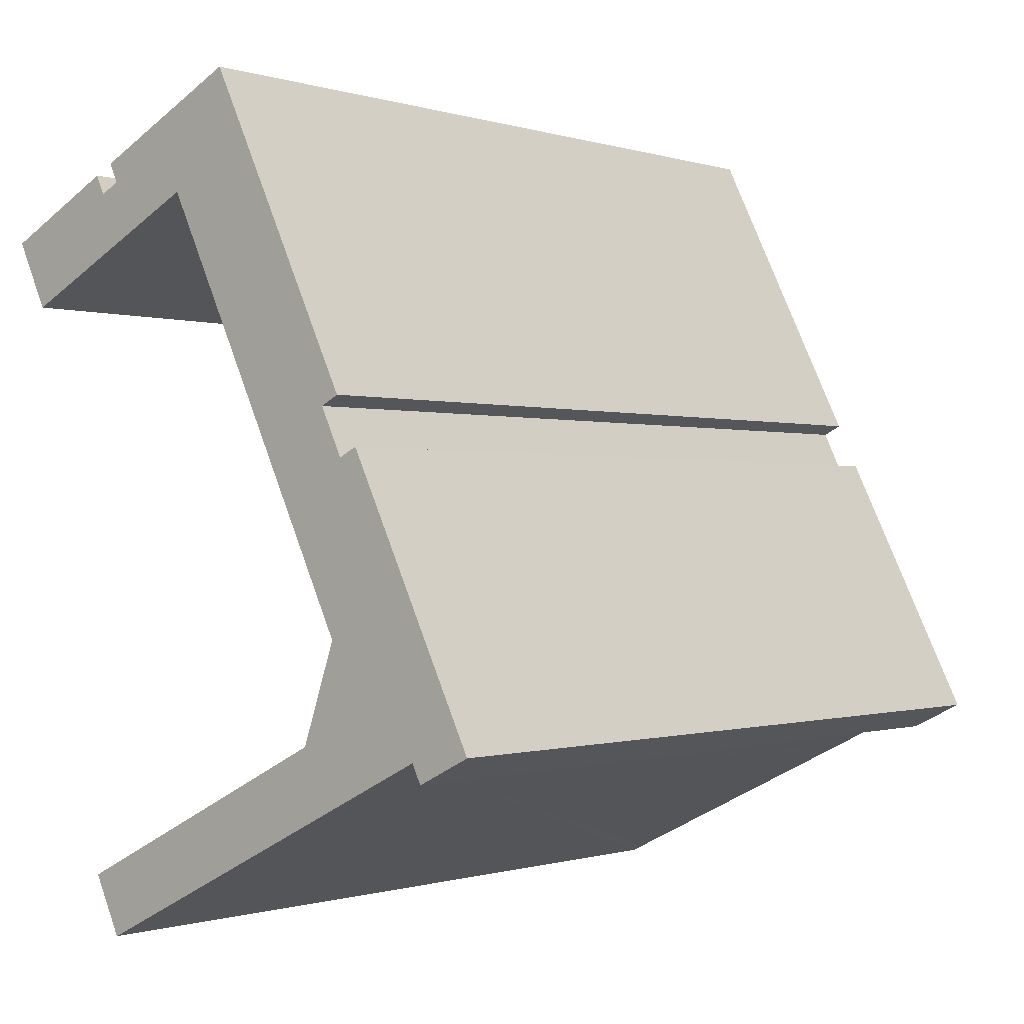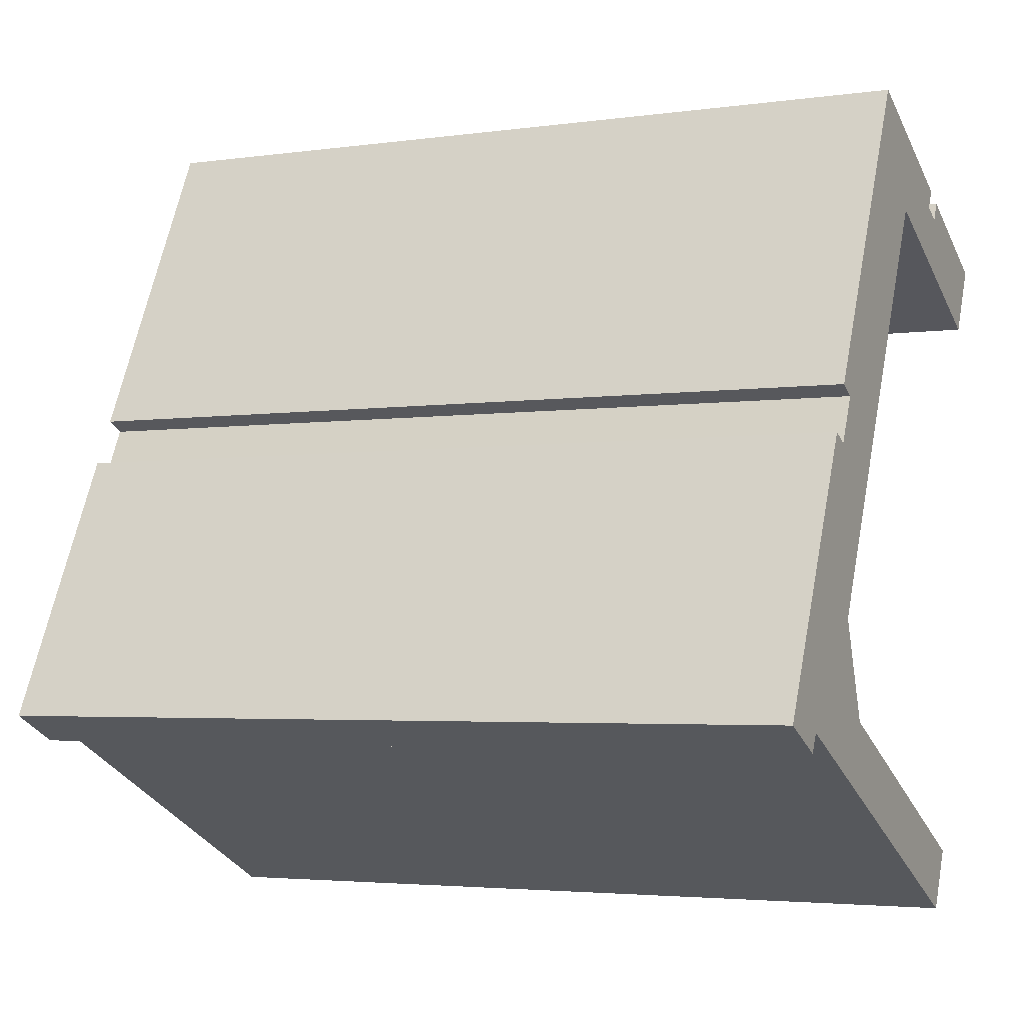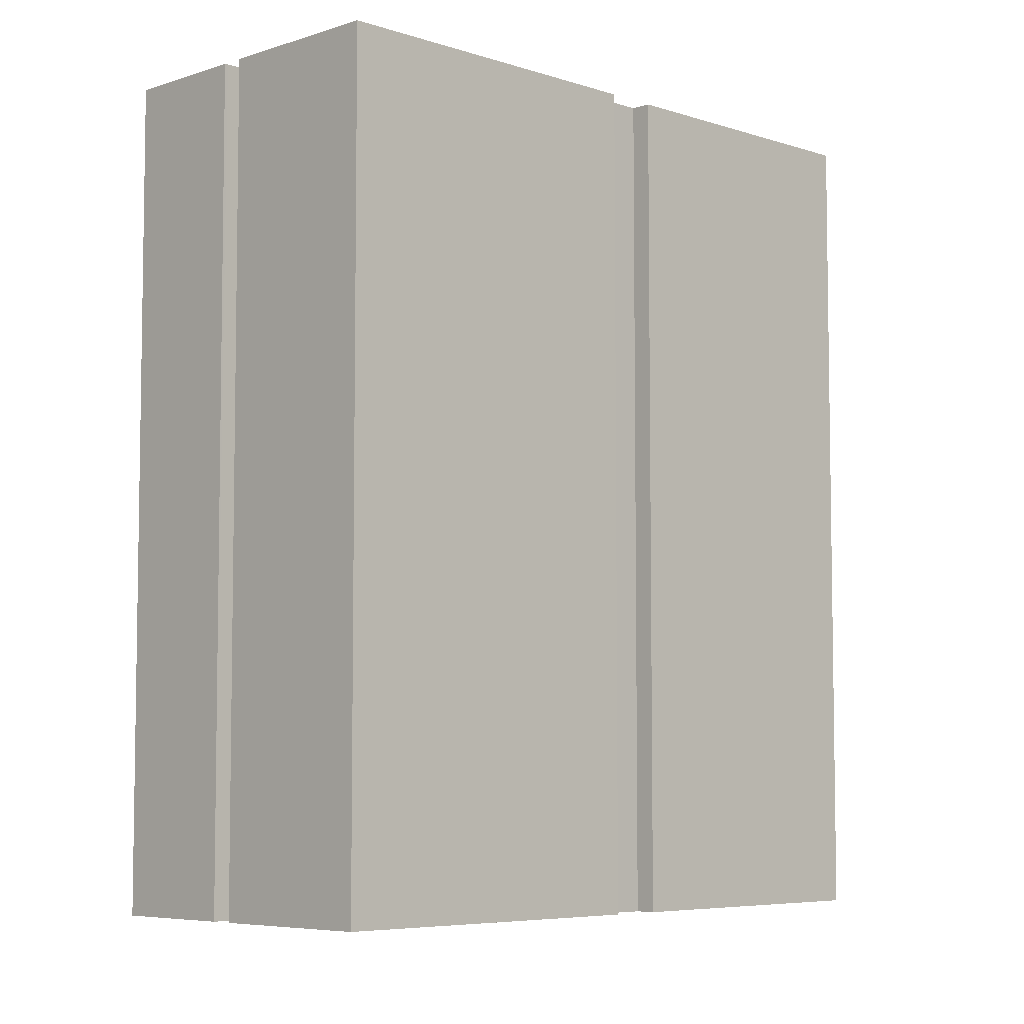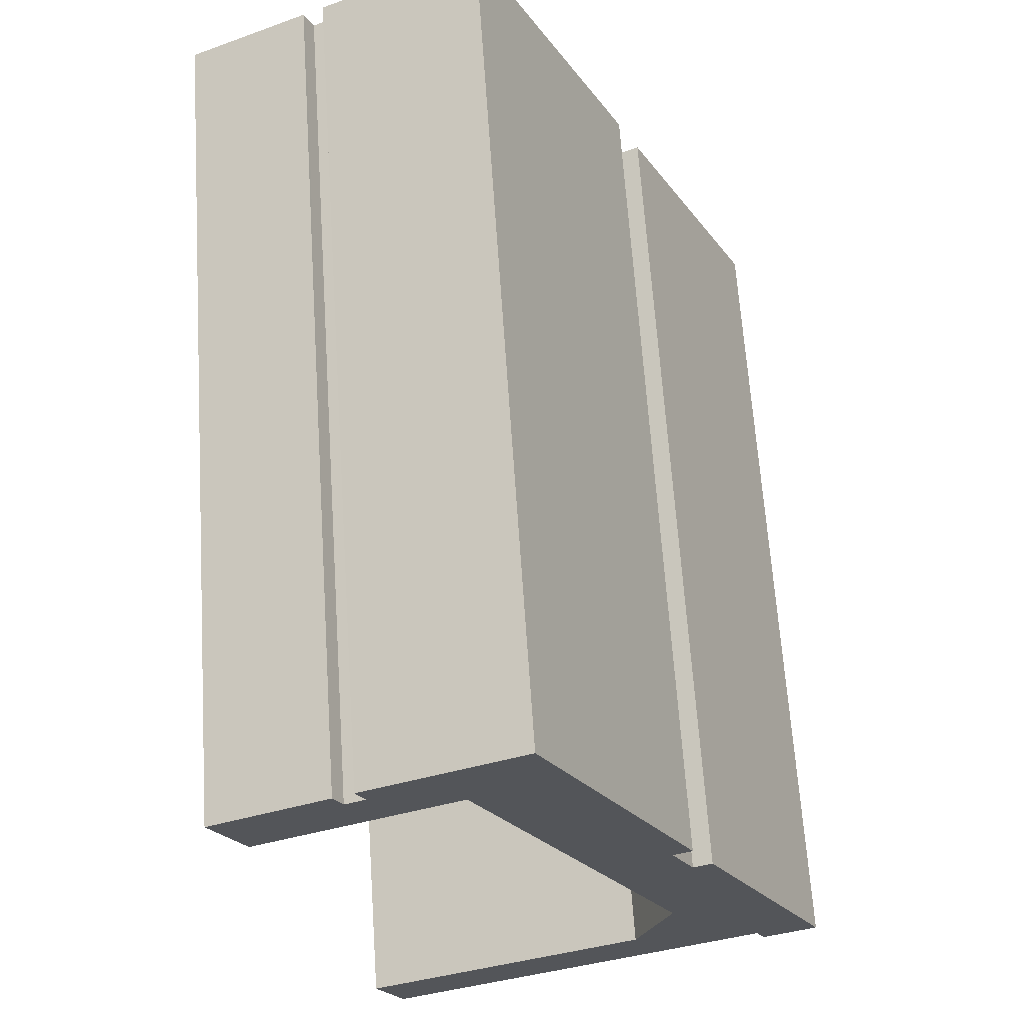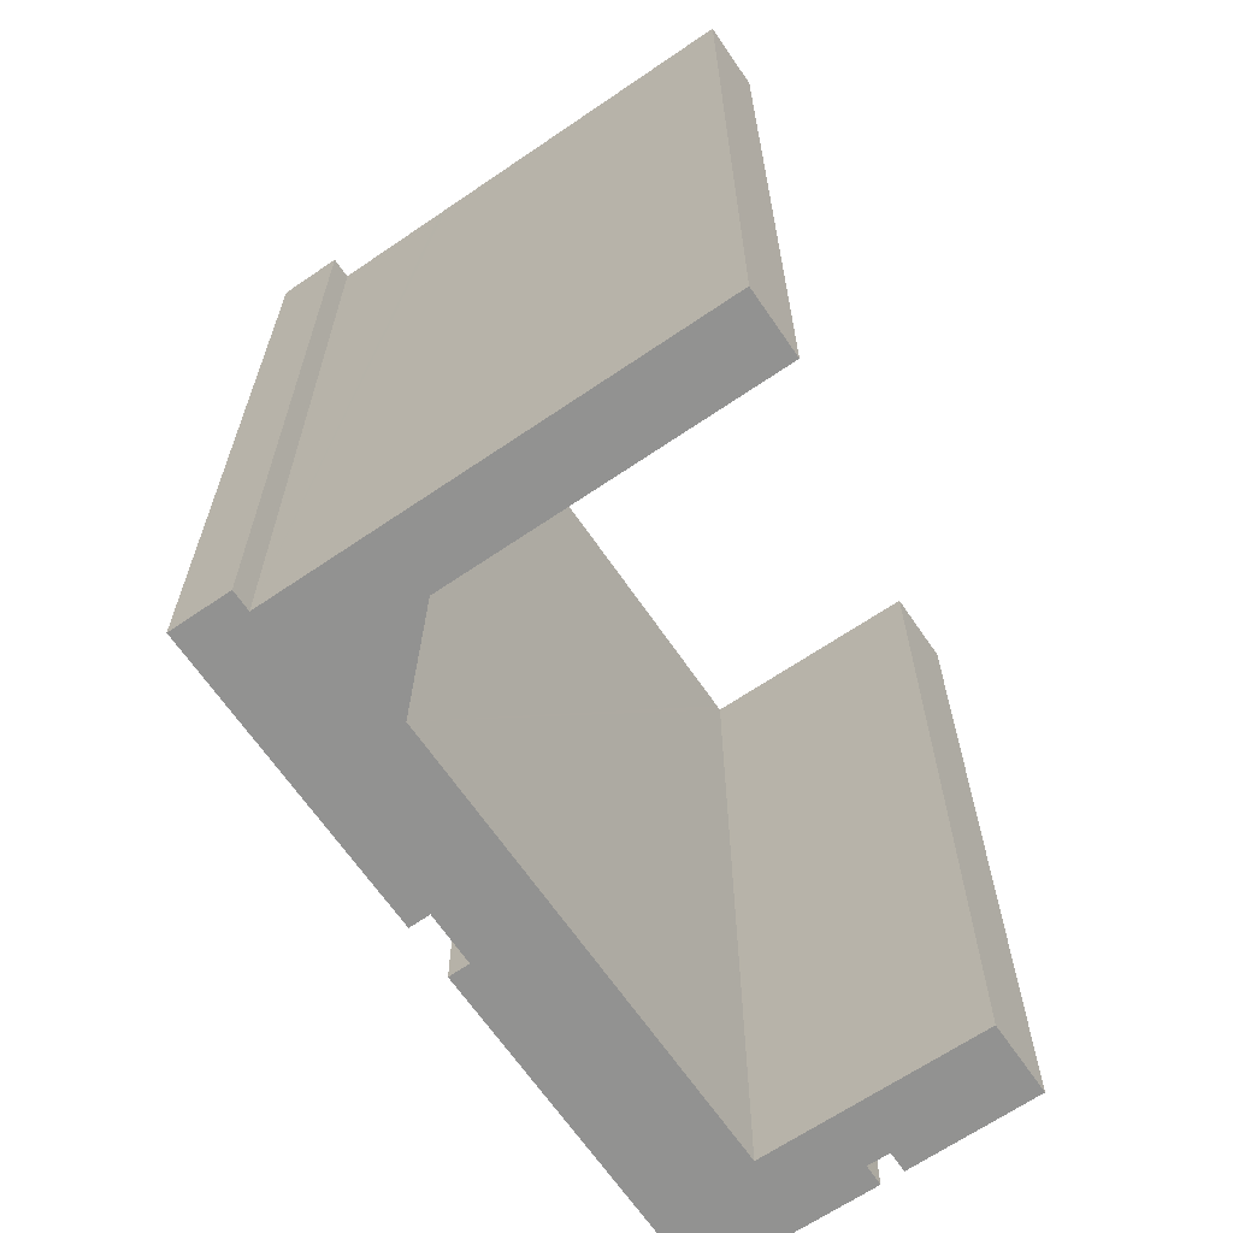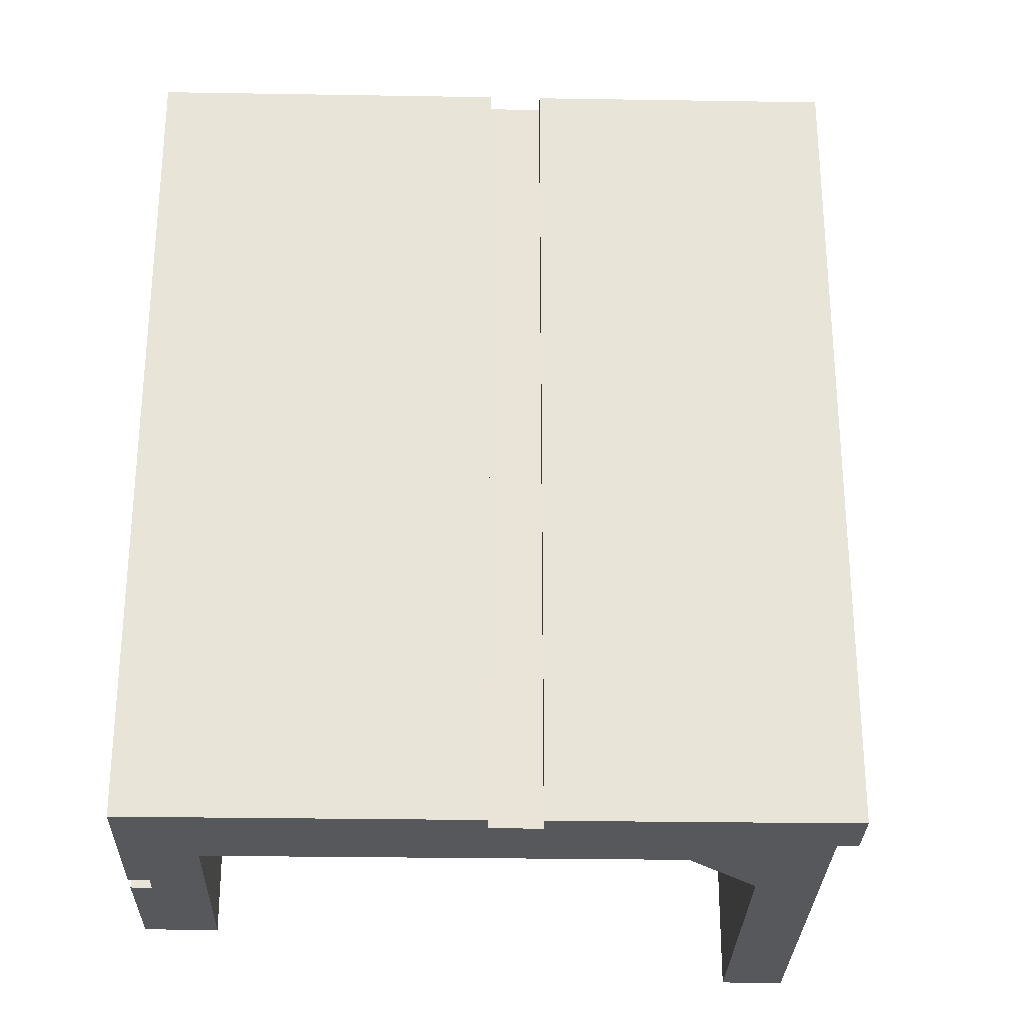
<metadata>
{"format":"obj","ext":"obj","renderer":"f3d","projection":"perspective","resolution":1024,"background":"white","views":[{"elev":-0.5,"azim":40.2,"up":"+Z"},{"elev":-3.5,"azim":115.5,"up":"+Z"},{"elev":-6.0,"azim":19.0,"up":"+Y"},{"elev":65.1,"azim":-3.8,"up":"+Z"},{"elev":-66.3,"azim":-171.8,"up":"+Y"},{"elev":-28.1,"azim":62.4,"up":"+Y"}]}
</metadata>
<code>
v  0 16.07 9.841e-16
v  4.527 16.07 0.603
v  0.637 16.07 -1.295
v  1.168 16.07 0.579
v  1.379 16.07 0.683
v  2.293 16.07 1.06
v  2.439 16.07 0.755
v  2.264 16.07 1.122
v  2.395 16.07 0.847
v  4.574 16.07 0.508
v  8.723 16.07 -4.382
v  8.534 16.07 -7.545
v  8.284 16.07 -3.475
v  8.645 16.07 -3.292
v  6.349 16.07 1.384
v  2.829 16.07 0.941
v  2.779 16.07 1.047
v  2.675 16.07 1.263
v  5.666 16.07 2.775
v  3.703 16.07 1.822
v  2.652 16.07 1.312
v  3.917 16.07 1.926
v  2.32 16.07 -12.17
v  3.102 16.07 -13.17
v  2.869 16.07 -13.28
v  8.329 16.07 -10.59
v  7.782 16.07 -9.477
v  8.438 16.07 -10.54
v  10.42 16.07 -9.558
v  11.65 16.07 -9.402
v  7.871 16.07 -9.433
v  9.083 16.07 -4.202
v  10.6 16.07 -9.919
v  2.264 -6.87e-17 1.122
v  2.439 -4.623e-17 0.755
v  2.395 -5.186e-17 0.847
v  2.293 -6.491e-17 1.06
v  5.666 -1.699e-16 2.775
v  8.645 2.016e-16 -3.292
v  6.349 -8.475e-17 1.384
v  8.284 2.128e-16 -3.475
v  8.723 2.683e-16 -4.382
v  9.083 2.573e-16 -4.202
v  11.65 5.757e-16 -9.402
v  2.829 -5.762e-17 0.941
v  2.652 -8.034e-17 1.312
v  3.703 -1.116e-16 1.822
v  3.917 -1.179e-16 1.926
v  2.32 7.453e-16 -12.17
v  7.871 5.776e-16 -9.433
v  7.782 5.803e-16 -9.477
v  0 0 0
v  1.379 -4.182e-17 0.683
v  1.168 -3.545e-17 0.579
v  2.675 -7.734e-17 1.263
v  2.779 -6.411e-17 1.047
v  10.6 6.074e-16 -9.919
v  10.42 5.853e-16 -9.558
v  2.869 8.133e-16 -13.28
v  8.534 4.62e-16 -7.545
v  4.527 -3.692e-17 0.603
v  4.574 -3.111e-17 0.508
v  0.637 7.93e-17 -1.295
v  3.102 8.063e-16 -13.17
v  8.438 6.452e-16 -10.54
v  8.329 6.485e-16 -10.59
g defaultobject
f 1 2 3
f 2 1 4
f 5 6 7
f 6 5 8
f 7 6 9
f 10 11 12
f 11 10 13
f 13 10 14
f 14 10 15
f 15 10 2
f 15 2 7
f 7 2 4
f 7 4 5
f 15 7 16
f 15 16 17
f 15 17 18
f 15 18 19
f 19 18 20
f 20 18 21
f 19 20 22
f 23 24 25
f 24 23 26
f 26 23 27
f 26 27 28
f 28 27 29
f 29 27 30
f 30 27 31
f 30 31 12
f 30 12 32
f 32 12 11
f 30 33 29
f 34 6 8
f 6 34 9
f 9 34 7
f 7 34 35
f 35 34 36
f 36 34 37
f 38 15 19
f 15 38 14
f 14 38 39
f 39 38 40
f 41 11 13
f 11 41 42
f 43 30 32
f 30 43 44
f 35 16 7
f 16 35 45
f 46 20 21
f 20 46 22
f 22 46 19
f 19 46 47
f 19 47 38
f 38 47 48
f 42 32 11
f 32 42 43
f 49 27 23
f 27 49 31
f 31 49 50
f 50 49 51
f 52 4 1
f 4 52 5
f 5 52 8
f 8 52 53
f 8 53 34
f 53 52 54
f 45 17 16
f 17 45 18
f 18 45 21
f 21 45 55
f 21 55 46
f 55 45 56
f 57 29 33
f 29 57 58
f 59 23 25
f 23 59 49
f 60 10 12
f 10 60 2
f 2 60 61
f 61 60 62
f 63 1 3
f 1 63 52
f 39 13 14
f 13 39 41
f 44 33 30
f 33 44 57
f 58 28 29
f 28 58 26
f 26 58 24
f 24 58 25
f 25 58 64
f 25 64 59
f 64 58 65
f 64 65 66
f 61 3 2
f 3 61 63
f 50 12 31
f 12 50 60
f 44 58 57
f 64 49 59
f 49 64 66
f 49 66 51
f 51 66 65
f 51 65 58
f 51 58 50
f 50 58 60
f 60 58 44
f 60 44 43
f 60 43 42
f 42 62 60
f 62 42 41
f 62 41 39
f 62 39 40
f 62 40 61
f 61 40 45
f 45 40 56
f 56 40 55
f 55 40 46
f 46 40 47
f 47 40 38
f 47 38 48
f 61 52 63
f 52 61 54
f 54 61 53
f 53 61 35
f 35 61 45
f 53 37 34
f 37 53 35
f 37 35 36

</code>
